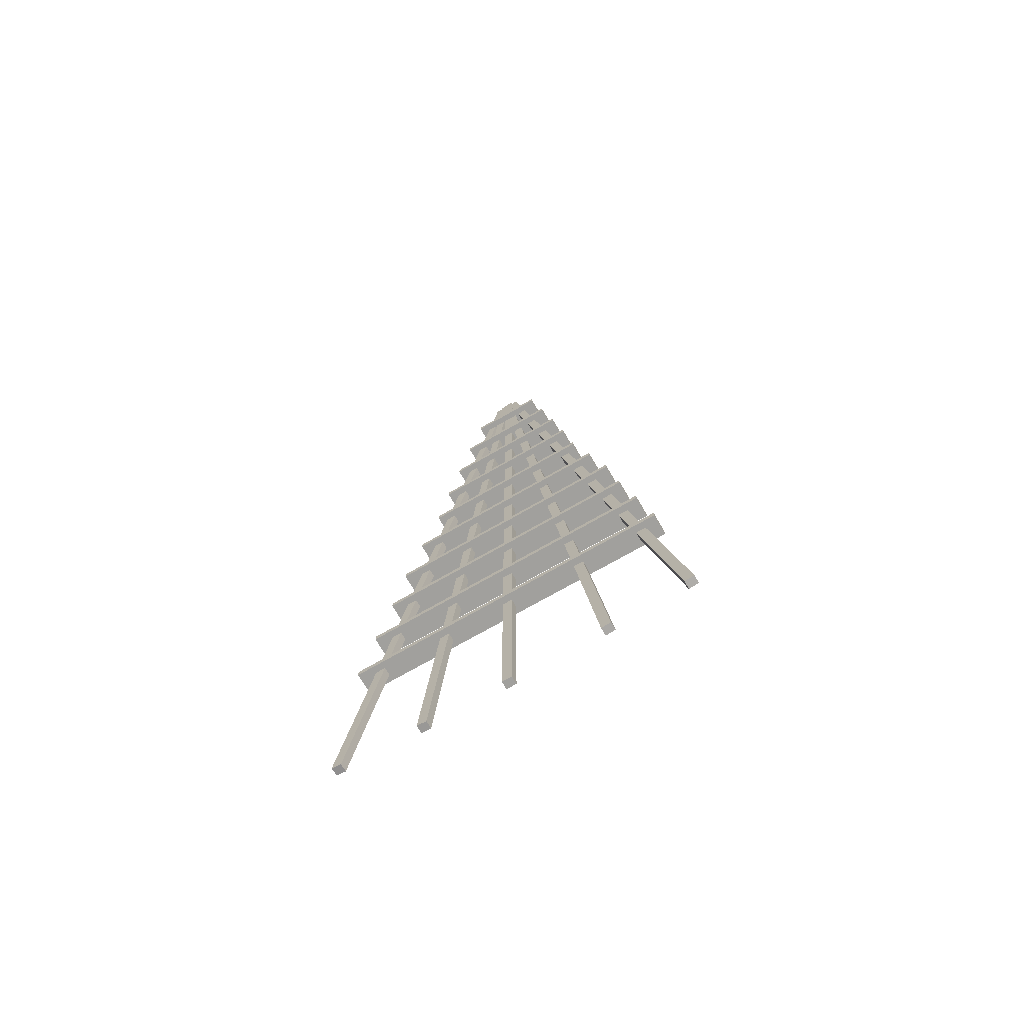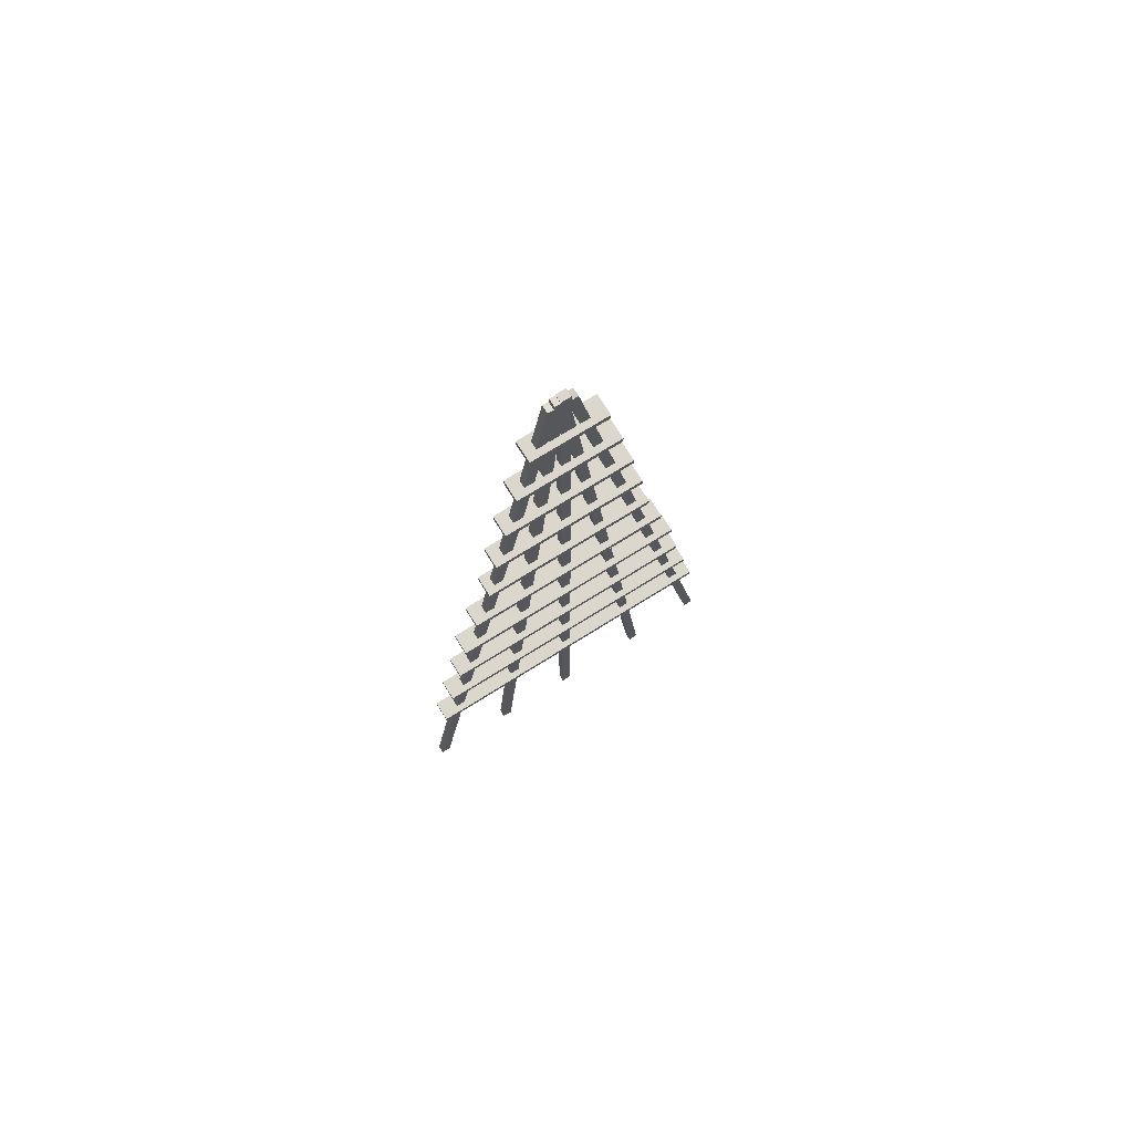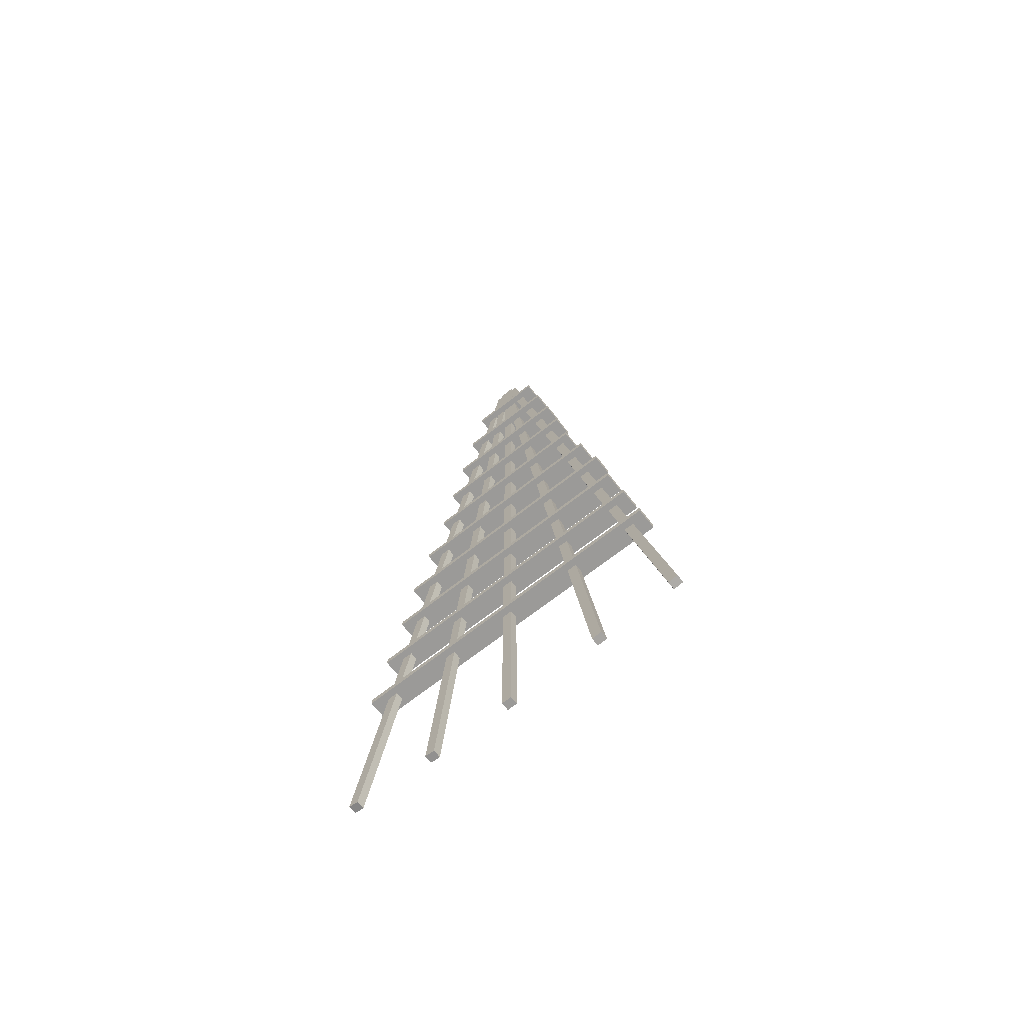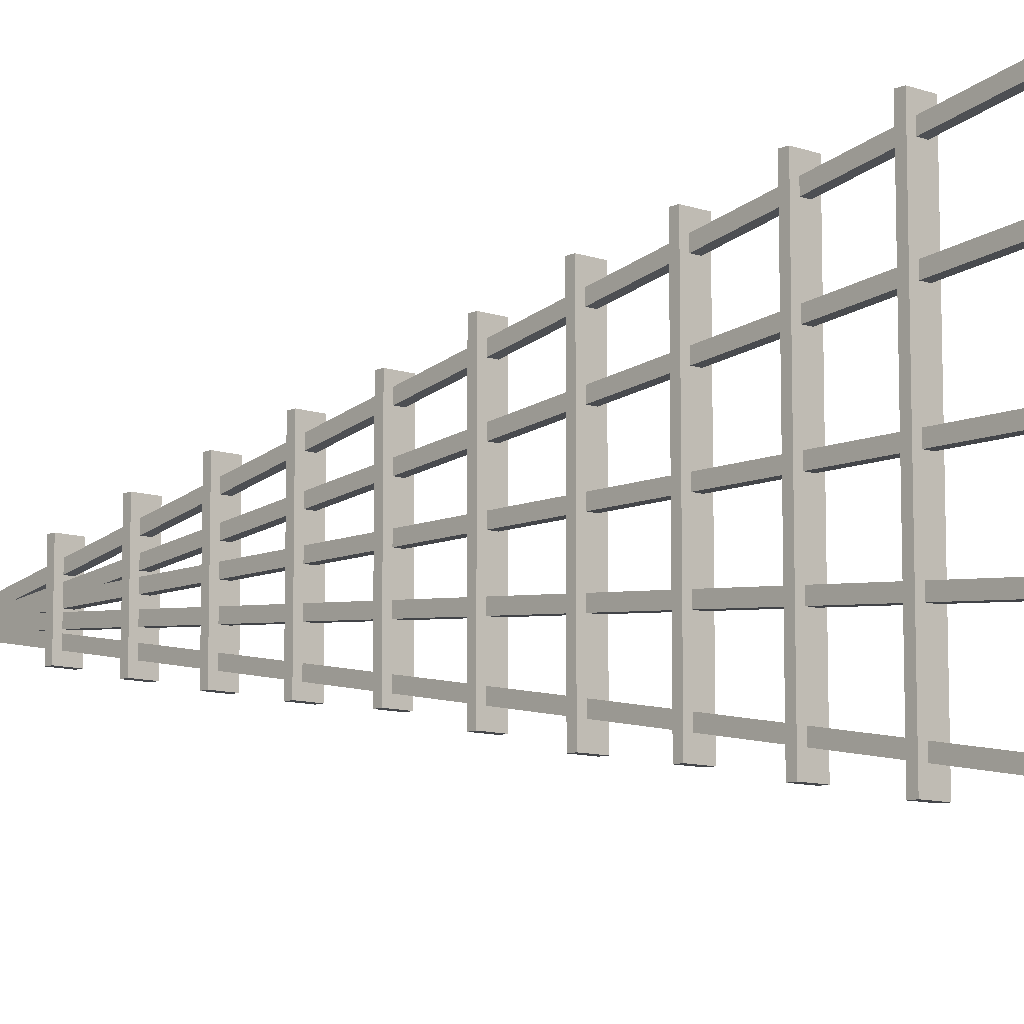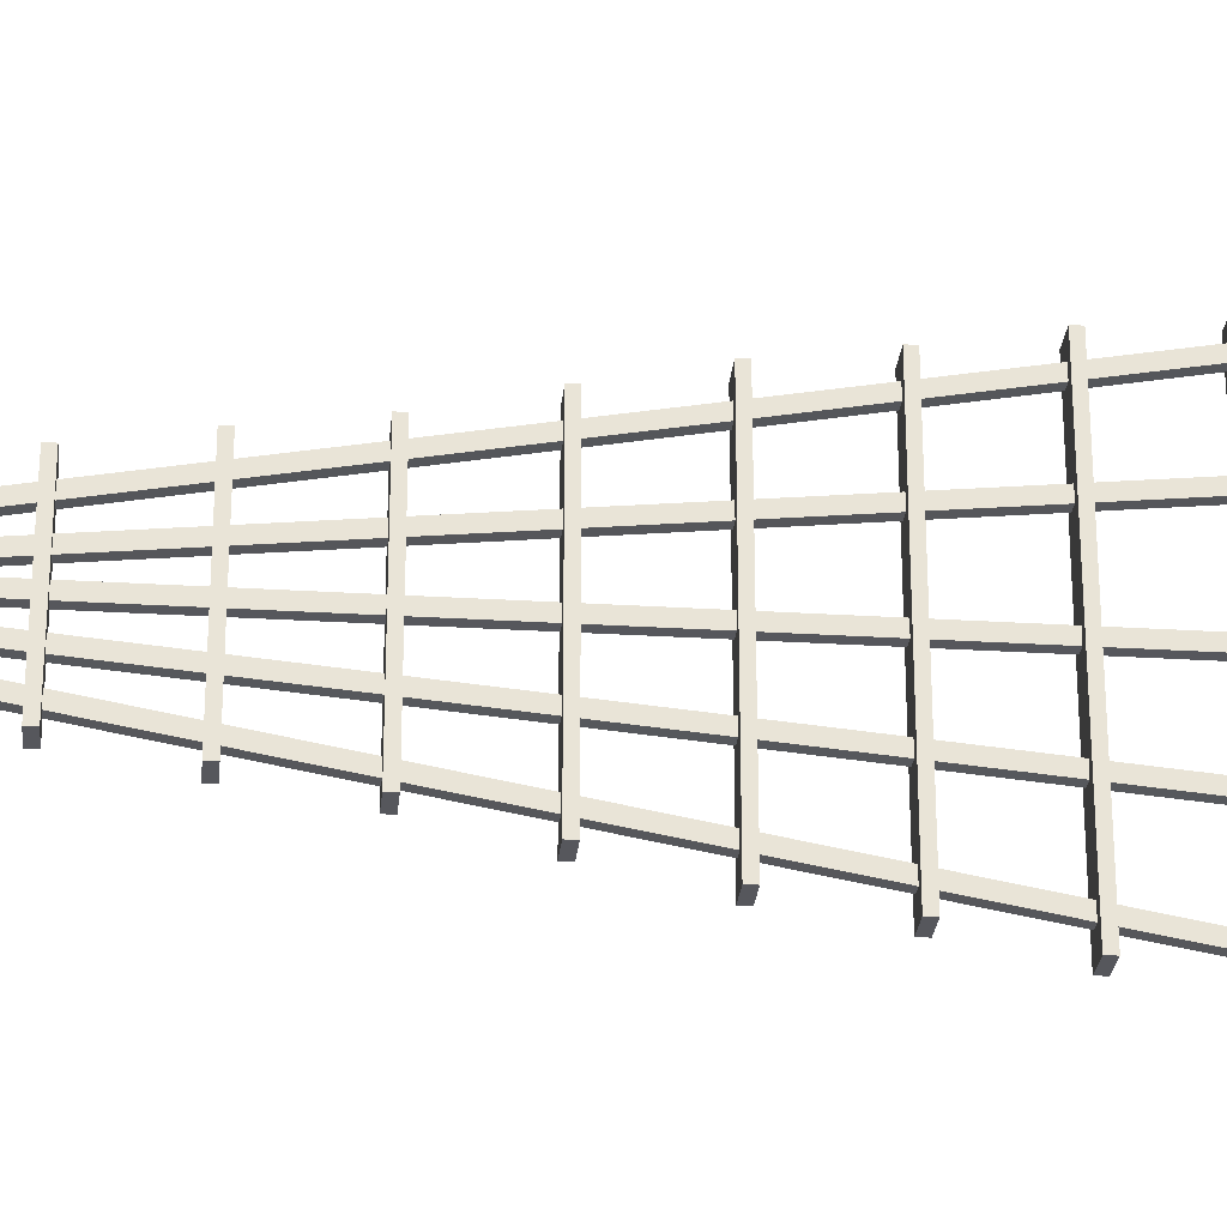
<metadata>
{"format":"obj","ext":"obj","renderer":"f3d","projection":"perspective","resolution":1024,"background":"white","views":[{"elev":-71.7,"azim":-60.0,"up":"+Y"},{"elev":73.2,"azim":-122.0,"up":"+Y"},{"elev":-69.3,"azim":-51.9,"up":"+Y"},{"elev":-9.8,"azim":-42.0,"up":"+Z"},{"elev":-27.5,"azim":-95.5,"up":"+Z"}]}
</metadata>
<code>
g Rigging
v -0.05469 -6.25 0.02893
v -0.05469 6.25 0.02893
v 0.05469 6.25 0.02893
v 0.05469 -6.25 0.02893
v -0.05469 6.25 0.02893
v -0.05469 6.25 -0.1048
v 0.05469 6.25 -0.1048
v 0.05469 6.25 0.02893
v -0.05469 6.25 -0.1048
v -0.05469 -6.25 -0.1048
v 0.05469 -6.25 -0.1048
v 0.05469 6.25 -0.1048
v -0.05469 -6.25 -0.1048
v -0.05469 -6.25 0.02893
v 0.05469 -6.25 0.02893
v 0.05469 -6.25 -0.1048
v 0.05469 -6.25 0.02893
v 0.05469 6.25 0.02893
v 0.05469 6.25 -0.1048
v 0.05469 -6.25 -0.1048
v -0.05469 -6.25 -0.1048
v -0.05469 6.25 -0.1048
v -0.05469 6.25 0.02893
v -0.05469 -6.25 0.02893
v -0.05469 -6.167 -2.307
v -0.05469 6.143 -0.1368
v 0.05469 6.143 -0.1368
v 0.05469 -6.167 -2.307
v -0.05469 6.143 -0.1368
v -0.05469 6.167 -0.2685
v 0.05469 6.167 -0.2685
v 0.05469 6.143 -0.1368
v -0.05469 6.167 -0.2685
v -0.05469 -6.143 -2.439
v 0.05469 -6.143 -2.439
v 0.05469 6.167 -0.2685
v -0.05469 -6.143 -2.439
v -0.05469 -6.167 -2.307
v 0.05469 -6.167 -2.307
v 0.05469 -6.143 -2.439
v 0.05469 -6.167 -2.307
v 0.05469 6.143 -0.1368
v 0.05469 6.167 -0.2685
v 0.05469 -6.143 -2.439
v -0.05469 -6.143 -2.439
v -0.05469 6.167 -0.2685
v -0.05469 6.143 -0.1368
v -0.05469 -6.167 -2.307
v -0.05469 -6.129 2.439
v -0.05469 6.154 0.1164
v 0.05469 6.154 0.1164
v 0.05469 -6.129 2.439
v -0.05469 6.154 0.1164
v -0.05469 6.129 -0.01496
v 0.05469 6.129 -0.01496
v 0.05469 6.154 0.1164
v -0.05469 6.129 -0.01496
v -0.05469 -6.154 2.308
v 0.05469 -6.154 2.308
v 0.05469 6.129 -0.01496
v -0.05469 -6.154 2.308
v -0.05469 -6.129 2.439
v 0.05469 -6.129 2.439
v 0.05469 -6.154 2.308
v 0.05469 -6.129 2.439
v 0.05469 6.154 0.1164
v 0.05469 6.129 -0.01496
v 0.05469 -6.154 2.308
v -0.05469 -6.154 2.308
v -0.05469 6.129 -0.01496
v -0.05469 6.154 0.1164
v -0.05469 -6.129 2.439
v -0.1459 1.201 -1.252
v -0.1459 1.201 1.176
v 0.1459 1.201 1.176
v 0.1459 1.201 -1.252
v -0.1459 1.201 1.176
v -0.1459 1.299 1.176
v 0.1459 1.299 1.176
v 0.1459 1.201 1.176
v -0.1459 1.299 1.176
v -0.1459 1.299 -1.252
v 0.1459 1.299 -1.252
v 0.1459 1.299 1.176
v -0.1459 1.299 -1.252
v -0.1459 1.201 -1.252
v 0.1459 1.201 -1.252
v 0.1459 1.299 -1.252
v 0.1459 1.201 -1.252
v 0.1459 1.201 1.176
v 0.1459 1.299 1.176
v 0.1459 1.299 -1.252
v -0.1459 1.299 -1.252
v -0.1459 1.299 1.176
v -0.1459 1.201 1.176
v -0.1459 1.201 -1.252
v -0.05469 -6.206 1.346
v -0.05469 6.221 -0.006482
v 0.05469 6.221 -0.006482
v 0.05469 -6.206 1.346
v -0.05469 6.221 -0.006482
v -0.05469 6.206 -0.1394
v 0.05469 6.206 -0.1394
v 0.05469 6.221 -0.006482
v -0.05469 6.206 -0.1394
v -0.05469 -6.221 1.213
v 0.05469 -6.221 1.213
v 0.05469 6.206 -0.1394
v -0.05469 -6.221 1.213
v -0.05469 -6.206 1.346
v 0.05469 -6.206 1.346
v 0.05469 -6.221 1.213
v 0.05469 -6.206 1.346
v 0.05469 6.221 -0.006482
v 0.05469 6.206 -0.1394
v 0.05469 -6.221 1.213
v -0.05469 -6.221 1.213
v -0.05469 6.206 -0.1394
v -0.05469 6.221 -0.006482
v -0.05469 -6.206 1.346
v -0.05469 -6.232 -1.126
v -0.05469 6.221 -0.04602
v 0.05469 6.221 -0.04602
v 0.05469 -6.232 -1.126
v -0.05469 6.221 -0.04602
v -0.05469 6.232 -0.1793
v 0.05469 6.232 -0.1793
v 0.05469 6.221 -0.04602
v -0.05469 6.232 -0.1793
v -0.05469 -6.221 -1.259
v 0.05469 -6.221 -1.259
v 0.05469 6.232 -0.1793
v -0.05469 -6.221 -1.259
v -0.05469 -6.232 -1.126
v 0.05469 -6.232 -1.126
v 0.05469 -6.221 -1.259
v 0.05469 -6.232 -1.126
v 0.05469 6.221 -0.04602
v 0.05469 6.232 -0.1793
v 0.05469 -6.221 -1.259
v -0.05469 -6.221 -1.259
v -0.05469 6.232 -0.1793
v -0.05469 6.221 -0.04602
v -0.05469 -6.232 -1.126
v -0.1459 0.2009 -1.497
v -0.1459 0.2009 1.422
v 0.1459 0.2009 1.422
v 0.1459 0.2009 -1.497
v -0.1459 0.2009 1.422
v -0.1459 0.2991 1.422
v 0.1459 0.2991 1.422
v 0.1459 0.2009 1.422
v -0.1459 0.2991 1.422
v -0.1459 0.2991 -1.497
v 0.1459 0.2991 -1.497
v 0.1459 0.2991 1.422
v -0.1459 0.2991 -1.497
v -0.1459 0.2009 -1.497
v 0.1459 0.2009 -1.497
v 0.1459 0.2991 -1.497
v 0.1459 0.2009 -1.497
v 0.1459 0.2009 1.422
v 0.1459 0.2991 1.422
v 0.1459 0.2991 -1.497
v -0.1459 0.2991 -1.497
v -0.1459 0.2991 1.422
v -0.1459 0.2009 1.422
v -0.1459 0.2009 -1.497
v -0.1459 -0.7991 -1.726
v -0.1459 -0.7991 1.65
v 0.1459 -0.7991 1.65
v 0.1459 -0.7991 -1.726
v -0.1459 -0.7991 1.65
v -0.1459 -0.7009 1.65
v 0.1459 -0.7009 1.65
v 0.1459 -0.7991 1.65
v -0.1459 -0.7009 1.65
v -0.1459 -0.7009 -1.726
v 0.1459 -0.7009 -1.726
v 0.1459 -0.7009 1.65
v -0.1459 -0.7009 -1.726
v -0.1459 -0.7991 -1.726
v 0.1459 -0.7991 -1.726
v 0.1459 -0.7009 -1.726
v 0.1459 -0.7991 -1.726
v 0.1459 -0.7991 1.65
v 0.1459 -0.7009 1.65
v 0.1459 -0.7009 -1.726
v -0.1459 -0.7009 -1.726
v -0.1459 -0.7009 1.65
v -0.1459 -0.7991 1.65
v -0.1459 -0.7991 -1.726
v -0.1459 -1.799 -1.876
v -0.1459 -1.799 1.8
v 0.1459 -1.799 1.8
v 0.1459 -1.799 -1.876
v -0.1459 -1.799 1.8
v -0.1459 -1.701 1.8
v 0.1459 -1.701 1.8
v 0.1459 -1.799 1.8
v -0.1459 -1.701 1.8
v -0.1459 -1.701 -1.876
v 0.1459 -1.701 -1.876
v 0.1459 -1.701 1.8
v -0.1459 -1.701 -1.876
v -0.1459 -1.799 -1.876
v 0.1459 -1.799 -1.876
v 0.1459 -1.701 -1.876
v 0.1459 -1.799 -1.876
v 0.1459 -1.799 1.8
v 0.1459 -1.701 1.8
v 0.1459 -1.701 -1.876
v -0.1459 -1.701 -1.876
v -0.1459 -1.701 1.8
v -0.1459 -1.799 1.8
v -0.1459 -1.799 -1.876
v -0.1459 -2.799 -2.068
v -0.1459 -2.799 1.992
v 0.1459 -2.799 1.992
v 0.1459 -2.799 -2.068
v -0.1459 -2.799 1.992
v -0.1459 -2.701 1.992
v 0.1459 -2.701 1.992
v 0.1459 -2.799 1.992
v -0.1459 -2.701 1.992
v -0.1459 -2.701 -2.068
v 0.1459 -2.701 -2.068
v 0.1459 -2.701 1.992
v -0.1459 -2.701 -2.068
v -0.1459 -2.799 -2.068
v 0.1459 -2.799 -2.068
v 0.1459 -2.701 -2.068
v 0.1459 -2.799 -2.068
v 0.1459 -2.799 1.992
v 0.1459 -2.701 1.992
v 0.1459 -2.701 -2.068
v -0.1459 -2.701 -2.068
v -0.1459 -2.701 1.992
v -0.1459 -2.799 1.992
v -0.1459 -2.799 -2.068
v -0.1459 -3.799 -2.249
v -0.1459 -3.799 2.173
v 0.1459 -3.799 2.173
v 0.1459 -3.799 -2.249
v -0.1459 -3.799 2.173
v -0.1459 -3.701 2.173
v 0.1459 -3.701 2.173
v 0.1459 -3.799 2.173
v -0.1459 -3.701 2.173
v -0.1459 -3.701 -2.249
v 0.1459 -3.701 -2.249
v 0.1459 -3.701 2.173
v -0.1459 -3.701 -2.249
v -0.1459 -3.799 -2.249
v 0.1459 -3.799 -2.249
v 0.1459 -3.701 -2.249
v 0.1459 -3.799 -2.249
v 0.1459 -3.799 2.173
v 0.1459 -3.701 2.173
v 0.1459 -3.701 -2.249
v -0.1459 -3.701 -2.249
v -0.1459 -3.701 2.173
v -0.1459 -3.799 2.173
v -0.1459 -3.799 -2.249
v -0.1459 2.201 -1.108
v -0.1459 2.201 1.032
v 0.1459 2.201 1.032
v 0.1459 2.201 -1.108
v -0.1459 2.201 1.032
v -0.1459 2.299 1.032
v 0.1459 2.299 1.032
v 0.1459 2.201 1.032
v -0.1459 2.299 1.032
v -0.1459 2.299 -1.108
v 0.1459 2.299 -1.108
v 0.1459 2.299 1.032
v -0.1459 2.299 -1.108
v -0.1459 2.201 -1.108
v 0.1459 2.201 -1.108
v 0.1459 2.299 -1.108
v 0.1459 2.201 -1.108
v 0.1459 2.201 1.032
v 0.1459 2.299 1.032
v 0.1459 2.299 -1.108
v -0.1459 2.299 -1.108
v -0.1459 2.299 1.032
v -0.1459 2.201 1.032
v -0.1459 2.201 -1.108
v -0.1459 3.201 -0.9397
v -0.1459 3.201 0.8638
v 0.1459 3.201 0.8638
v 0.1459 3.201 -0.9397
v -0.1459 3.201 0.8638
v -0.1459 3.299 0.8638
v 0.1459 3.299 0.8638
v 0.1459 3.201 0.8638
v -0.1459 3.299 0.8638
v -0.1459 3.299 -0.9397
v 0.1459 3.299 -0.9397
v 0.1459 3.299 0.8638
v -0.1459 3.299 -0.9397
v -0.1459 3.201 -0.9397
v 0.1459 3.201 -0.9397
v 0.1459 3.299 -0.9397
v 0.1459 3.201 -0.9397
v 0.1459 3.201 0.8638
v 0.1459 3.299 0.8638
v 0.1459 3.299 -0.9397
v -0.1459 3.299 -0.9397
v -0.1459 3.299 0.8638
v -0.1459 3.201 0.8638
v -0.1459 3.201 -0.9397
v -0.1459 4.201 -0.7566
v -0.1459 4.201 0.6807
v 0.1459 4.201 0.6807
v 0.1459 4.201 -0.7566
v -0.1459 4.201 0.6807
v -0.1459 4.299 0.6807
v 0.1459 4.299 0.6807
v 0.1459 4.201 0.6807
v -0.1459 4.299 0.6807
v -0.1459 4.299 -0.7566
v 0.1459 4.299 -0.7566
v 0.1459 4.299 0.6807
v -0.1459 4.299 -0.7566
v -0.1459 4.201 -0.7566
v 0.1459 4.201 -0.7566
v 0.1459 4.299 -0.7566
v 0.1459 4.201 -0.7566
v 0.1459 4.201 0.6807
v 0.1459 4.299 0.6807
v 0.1459 4.299 -0.7566
v -0.1459 4.299 -0.7566
v -0.1459 4.299 0.6807
v -0.1459 4.201 0.6807
v -0.1459 4.201 -0.7566
v -0.1459 5.201 -0.5627
v -0.1459 5.201 0.4869
v 0.1459 5.201 0.4869
v 0.1459 5.201 -0.5627
v -0.1459 5.201 0.4869
v -0.1459 5.299 0.4869
v 0.1459 5.299 0.4869
v 0.1459 5.201 0.4869
v -0.1459 5.299 0.4869
v -0.1459 5.299 -0.5627
v 0.1459 5.299 -0.5627
v 0.1459 5.299 0.4869
v -0.1459 5.299 -0.5627
v -0.1459 5.201 -0.5627
v 0.1459 5.201 -0.5627
v 0.1459 5.299 -0.5627
v 0.1459 5.201 -0.5627
v 0.1459 5.201 0.4869
v 0.1459 5.299 0.4869
v 0.1459 5.299 -0.5627
v -0.1459 5.299 -0.5627
v -0.1459 5.299 0.4869
v -0.1459 5.201 0.4869
v -0.1459 5.201 -0.5627
g Rigging_0
f 3 2 1
f 4 3 1
f 7 6 5
f 8 7 5
f 11 10 9
f 12 11 9
f 15 14 13
f 16 15 13
f 19 18 17
f 20 19 17
f 23 22 21
f 24 23 21
f 27 26 25
f 28 27 25
f 31 30 29
f 32 31 29
f 35 34 33
f 36 35 33
f 39 38 37
f 40 39 37
f 43 42 41
f 44 43 41
f 47 46 45
f 48 47 45
f 51 50 49
f 52 51 49
f 55 54 53
f 56 55 53
f 59 58 57
f 60 59 57
f 63 62 61
f 64 63 61
f 67 66 65
f 68 67 65
f 71 70 69
f 72 71 69
f 75 74 73
f 76 75 73
f 79 78 77
f 80 79 77
f 83 82 81
f 84 83 81
f 87 86 85
f 88 87 85
f 91 90 89
f 92 91 89
f 95 94 93
f 96 95 93
f 99 98 97
f 100 99 97
f 103 102 101
f 104 103 101
f 107 106 105
f 108 107 105
f 111 110 109
f 112 111 109
f 115 114 113
f 116 115 113
f 119 118 117
f 120 119 117
f 123 122 121
f 124 123 121
f 127 126 125
f 128 127 125
f 131 130 129
f 132 131 129
f 135 134 133
f 136 135 133
f 139 138 137
f 140 139 137
f 143 142 141
f 144 143 141
f 147 146 145
f 148 147 145
f 151 150 149
f 152 151 149
f 155 154 153
f 156 155 153
f 159 158 157
f 160 159 157
f 163 162 161
f 164 163 161
f 167 166 165
f 168 167 165
f 171 170 169
f 172 171 169
f 175 174 173
f 176 175 173
f 179 178 177
f 180 179 177
f 183 182 181
f 184 183 181
f 187 186 185
f 188 187 185
f 191 190 189
f 192 191 189
f 195 194 193
f 196 195 193
f 199 198 197
f 200 199 197
f 203 202 201
f 204 203 201
f 207 206 205
f 208 207 205
f 211 210 209
f 212 211 209
f 215 214 213
f 216 215 213
f 219 218 217
f 220 219 217
f 223 222 221
f 224 223 221
f 227 226 225
f 228 227 225
f 231 230 229
f 232 231 229
f 235 234 233
f 236 235 233
f 239 238 237
f 240 239 237
f 243 242 241
f 244 243 241
f 247 246 245
f 248 247 245
f 251 250 249
f 252 251 249
f 255 254 253
f 256 255 253
f 259 258 257
f 260 259 257
f 263 262 261
f 264 263 261
f 267 266 265
f 268 267 265
f 271 270 269
f 272 271 269
f 275 274 273
f 276 275 273
f 279 278 277
f 280 279 277
f 283 282 281
f 284 283 281
f 287 286 285
f 288 287 285
f 291 290 289
f 292 291 289
f 295 294 293
f 296 295 293
f 299 298 297
f 300 299 297
f 303 302 301
f 304 303 301
f 307 306 305
f 308 307 305
f 311 310 309
f 312 311 309
f 315 314 313
f 316 315 313
f 319 318 317
f 320 319 317
f 323 322 321
f 324 323 321
f 327 326 325
f 328 327 325
f 331 330 329
f 332 331 329
f 335 334 333
f 336 335 333
f 339 338 337
f 340 339 337
f 343 342 341
f 344 343 341
f 347 346 345
f 348 347 345
f 351 350 349
f 352 351 349
f 355 354 353
f 356 355 353
f 359 358 357
f 360 359 357

</code>
